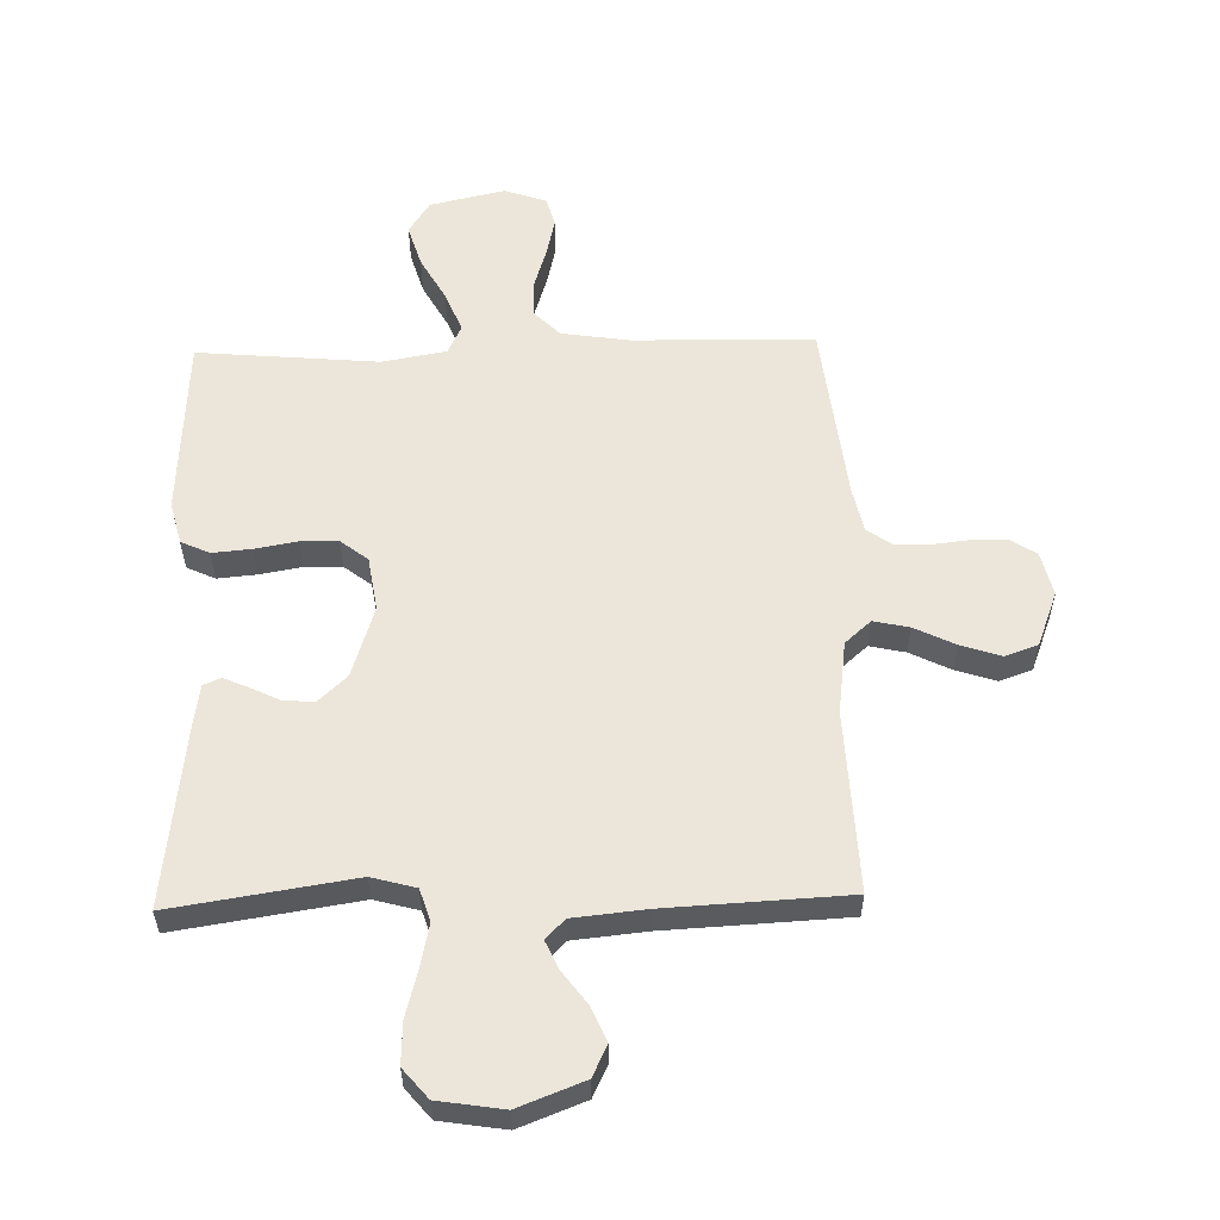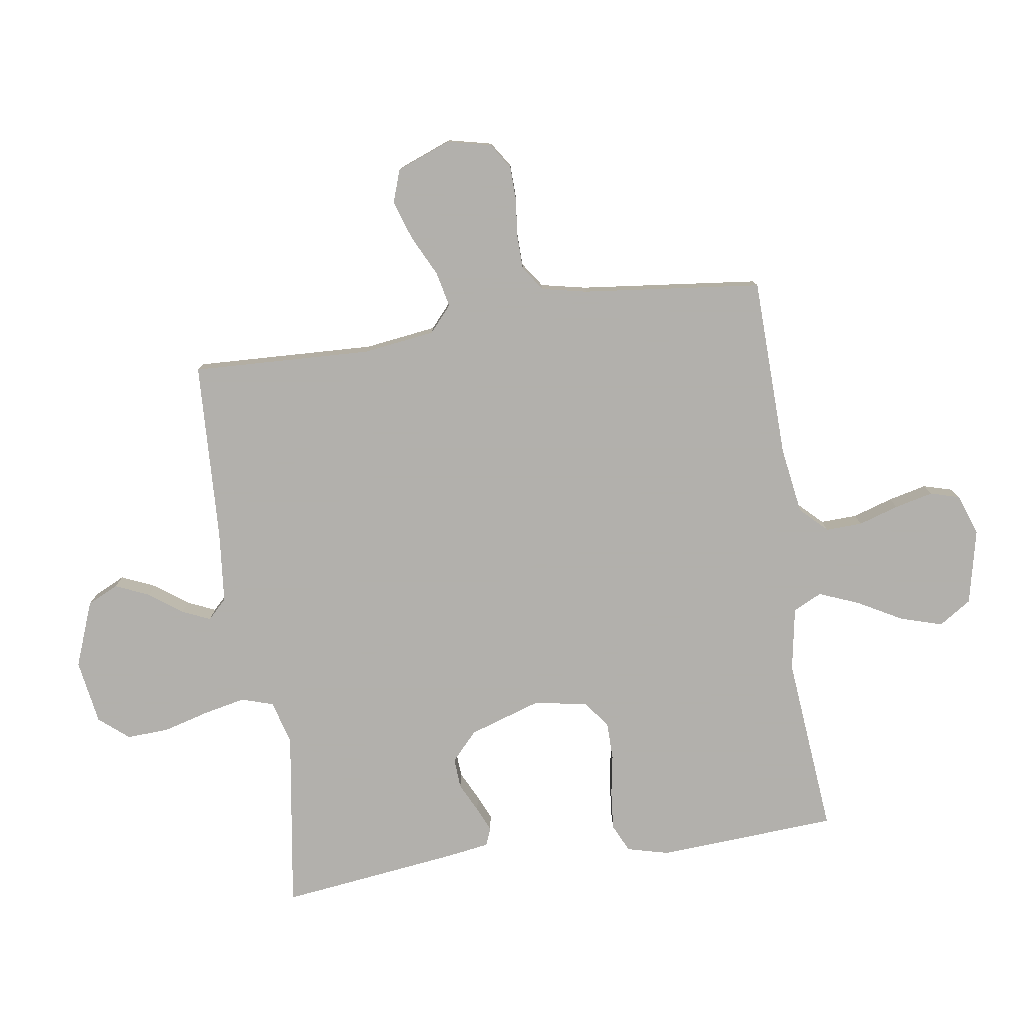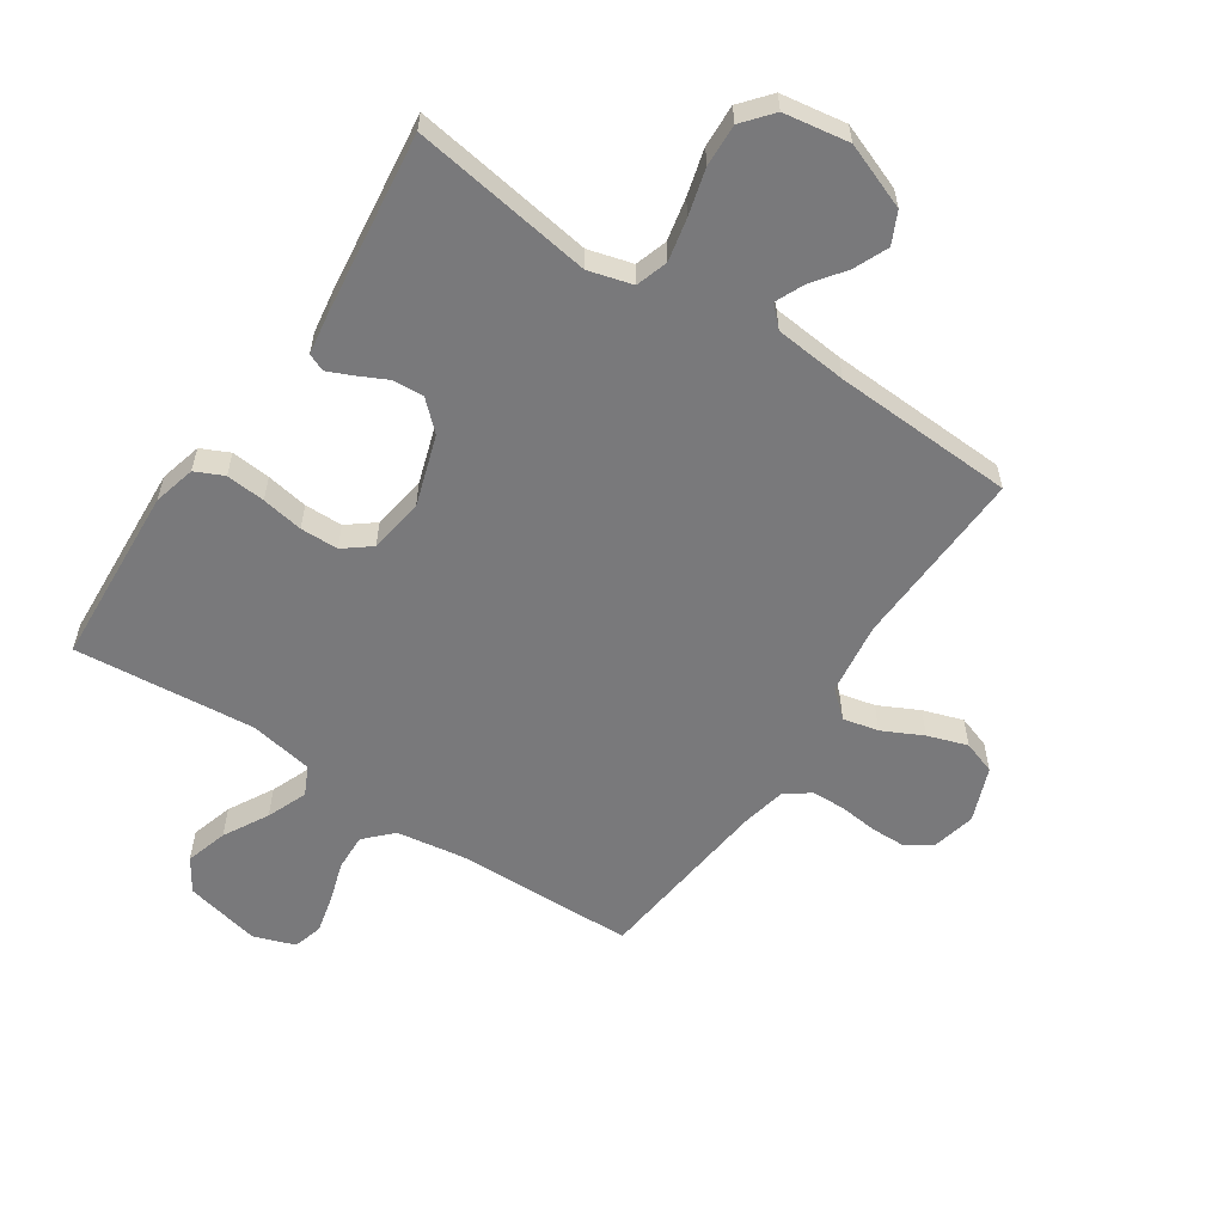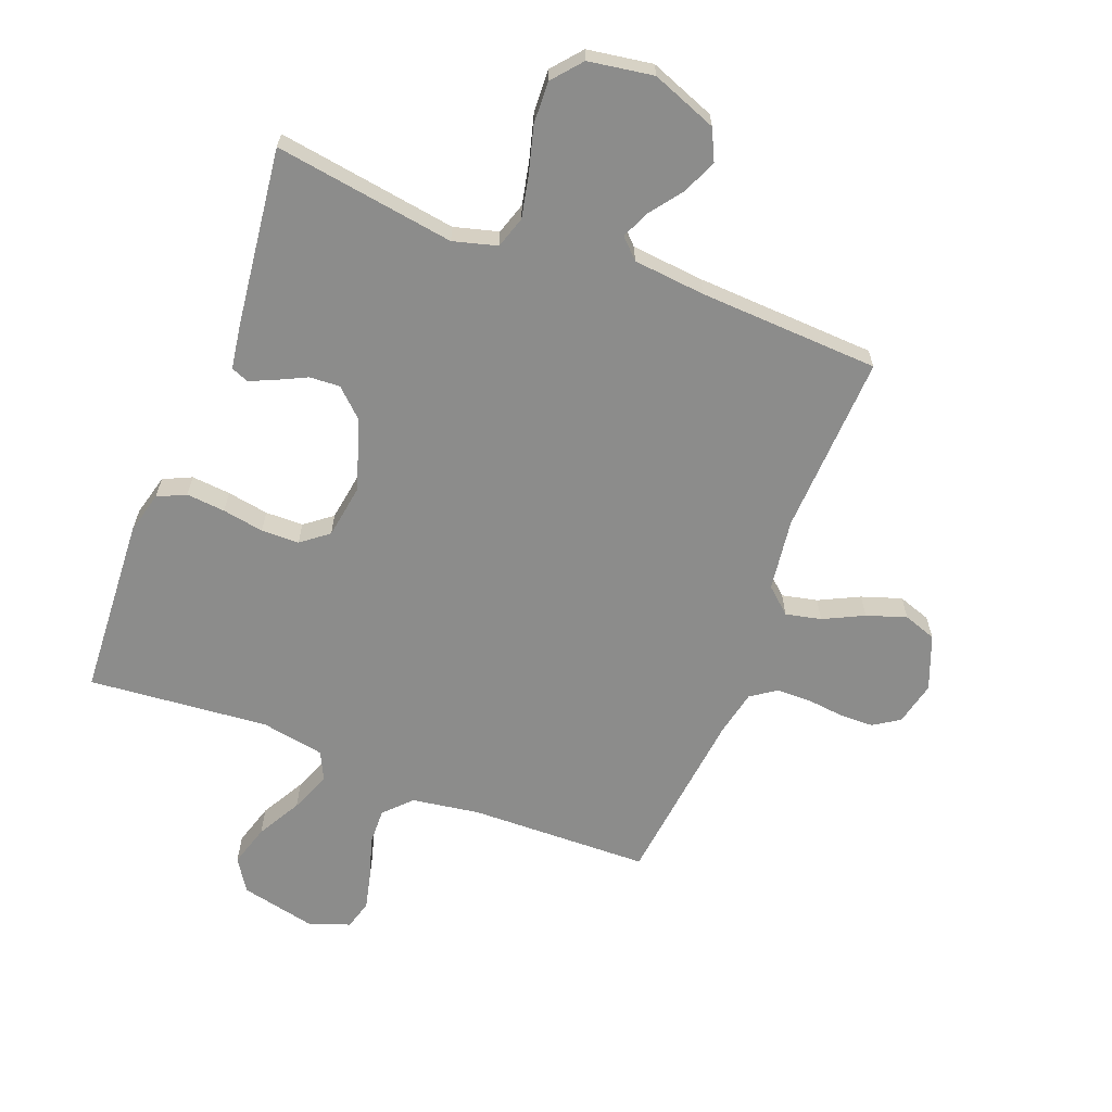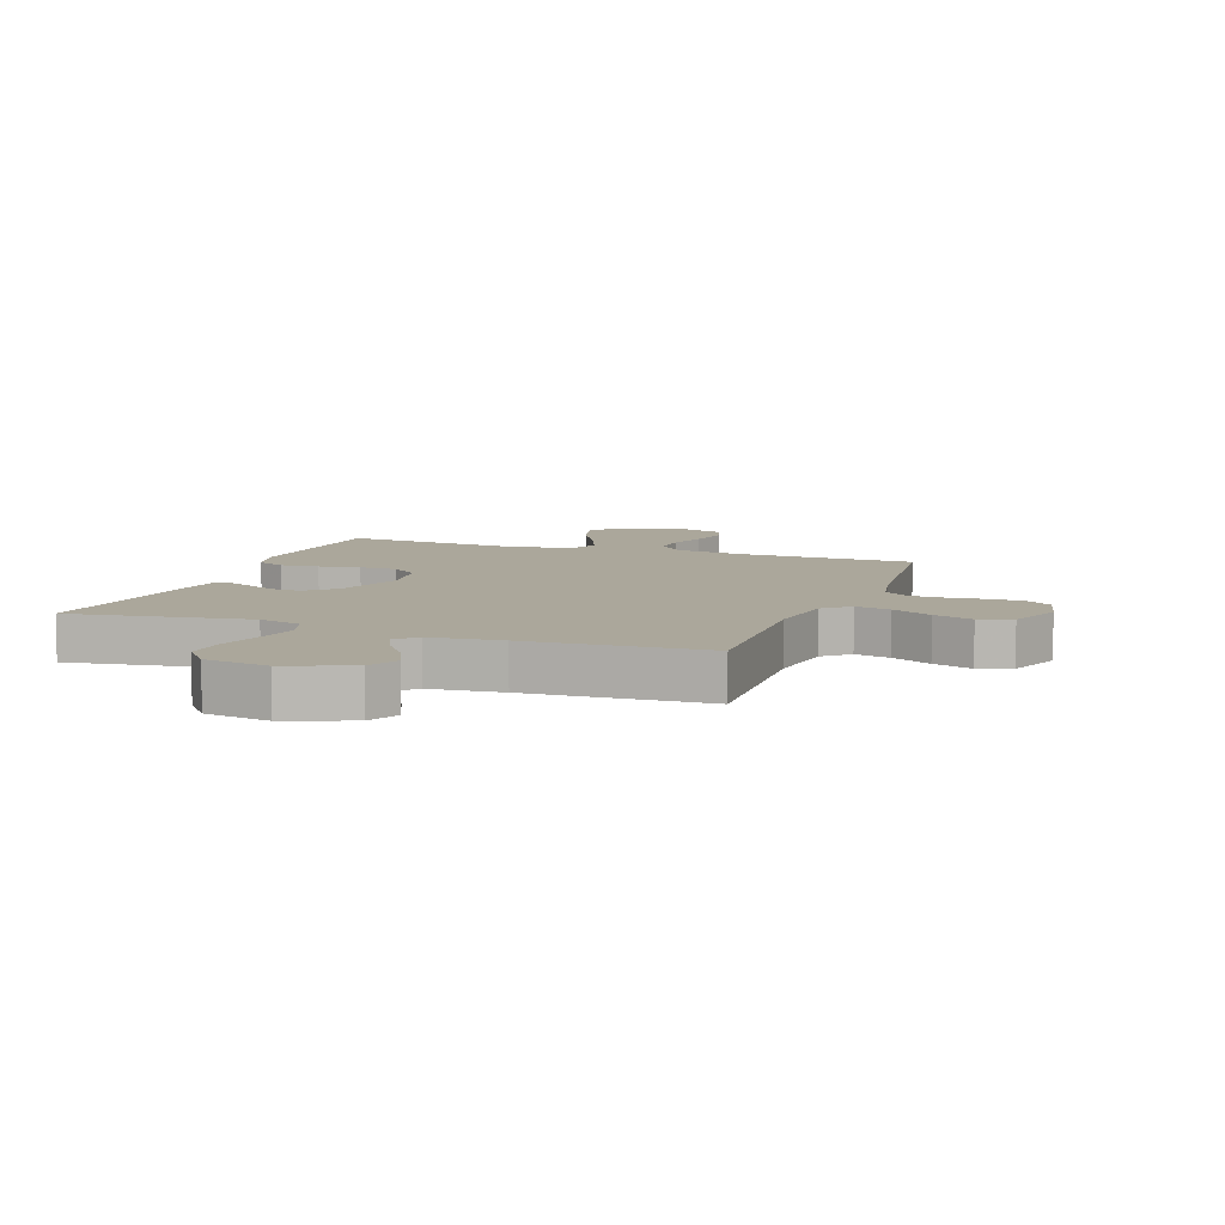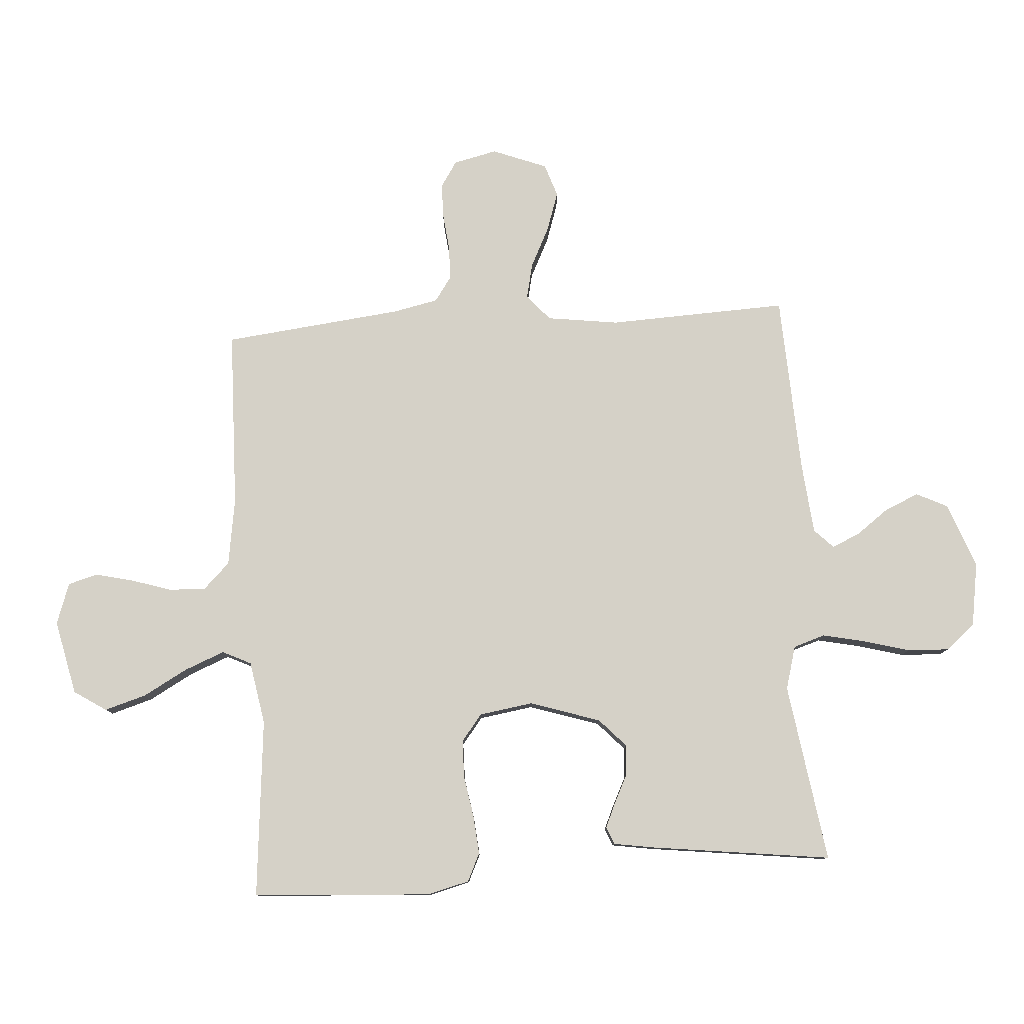
<metadata>
{"format":"obj","ext":"obj","renderer":"f3d","projection":"perspective","resolution":1024,"background":"white","views":[{"elev":56.7,"azim":-1.5,"up":"+Y"},{"elev":-78.6,"azim":98.6,"up":"+Y"},{"elev":-57.9,"azim":-33.6,"up":"+Y"},{"elev":-64.1,"azim":-21.1,"up":"+Y"},{"elev":8.1,"azim":20.0,"up":"+Y"},{"elev":79.5,"azim":-93.7,"up":"+Y"}]}
</metadata>
<code>
v 0.5 0.07 -0.5
v 0.2 0.07 -0.507
v 0.088 0.07 -0.524
v 0.045 0.07 -0.568
v 0.047 0.07 -0.629
v 0.068 0.07 -0.696
v 0.083 0.07 -0.76
v 0.069 0.07 -0.809
v 0 0.07 -0.833
v -0.125 0.07 -0.805
v -0.16 0.07 -0.751
v -0.139 0.07 -0.681
v -0.098 0.07 -0.607
v -0.071 0.07 -0.54
v -0.094 0.07 -0.492
v -0.2 0.07 -0.473
v -0.5 0.07 -0.5
v -0.518 0.07 -0.2
v -0.5 0.07 -0.13
v -0.453 0.07 -0.108
v -0.388 0.07 -0.114
v -0.319 0.07 -0.126
v -0.256 0.07 -0.125
v -0.211 0.07 -0.09
v -0.197 0.07 0
v -0.235 0.07 0.118
v -0.282 0.07 0.162
v -0.333 0.07 0.159
v -0.382 0.07 0.135
v -0.423 0.07 0.117
v -0.452 0.07 0.129
v -0.463 0.07 0.2
v -0.5 0.07 0.5
v -0.2 0.07 0.454
v -0.127 0.07 0.474
v -0.11 0.07 0.527
v -0.125 0.07 0.598
v -0.146 0.07 0.675
v -0.149 0.07 0.745
v -0.108 0.07 0.794
v 0 0.07 0.811
v 0.109 0.07 0.769
v 0.134 0.07 0.717
v 0.109 0.07 0.66
v 0.069 0.07 0.606
v 0.048 0.07 0.559
v 0.08 0.07 0.527
v 0.2 0.07 0.515
v 0.5 0.07 0.5
v 0.487 0.07 0.2
v 0.503 0.07 0.08
v 0.546 0.07 0.042
v 0.605 0.07 0.055
v 0.672 0.07 0.088
v 0.738 0.07 0.11
v 0.793 0.07 0.091
v 0.828 0.07 0
v 0.811 0.07 -0.073
v 0.768 0.07 -0.101
v 0.711 0.07 -0.102
v 0.649 0.07 -0.095
v 0.592 0.07 -0.096
v 0.55 0.07 -0.125
v 0.534 0.07 -0.2
v 0.5 0 -0.5
v 0.2 0 -0.507
v 0.088 0 -0.524
v 0.045 0 -0.568
v 0.047 0 -0.629
v 0.068 0 -0.696
v 0.083 0 -0.76
v 0.069 0 -0.809
v 0 0 -0.833
v -0.125 0 -0.805
v -0.16 0 -0.751
v -0.139 0 -0.681
v -0.098 0 -0.607
v -0.071 0 -0.54
v -0.094 0 -0.492
v -0.2 0 -0.473
v -0.5 0 -0.5
v -0.518 0 -0.2
v -0.5 0 -0.13
v -0.453 0 -0.108
v -0.388 0 -0.114
v -0.319 0 -0.126
v -0.256 0 -0.125
v -0.211 0 -0.09
v -0.197 0 0
v -0.235 0 0.118
v -0.282 0 0.162
v -0.333 0 0.159
v -0.382 0 0.135
v -0.423 0 0.117
v -0.452 0 0.129
v -0.463 0 0.2
v -0.5 0 0.5
v -0.2 0 0.454
v -0.127 0 0.474
v -0.11 0 0.527
v -0.125 0 0.598
v -0.146 0 0.675
v -0.149 0 0.745
v -0.108 0 0.794
v 0 0 0.811
v 0.109 0 0.769
v 0.134 0 0.717
v 0.109 0 0.66
v 0.069 0 0.606
v 0.048 0 0.559
v 0.08 0 0.527
v 0.2 0 0.515
v 0.5 0 0.5
v 0.487 0 0.2
v 0.503 0 0.08
v 0.546 0 0.042
v 0.605 0 0.055
v 0.672 0 0.088
v 0.738 0 0.11
v 0.793 0 0.091
v 0.828 0 0
v 0.811 0 -0.073
v 0.768 0 -0.101
v 0.711 0 -0.102
v 0.649 0 -0.095
v 0.592 0 -0.096
v 0.55 0 -0.125
v 0.534 0 -0.2
f 59 60 61
f 58 59 61
f 57 58 61
f 56 57 61
f 55 56 61
f 54 55 61
f 53 54 61
f 52 53 61 62
f 51 52 62 63
f 48 49 50
f 47 48 50 51
f 51 63 64
f 47 51 64
f 46 47 64
f 43 44 45
f 42 43 45
f 41 42 45
f 40 41 45
f 39 40 45
f 38 39 45
f 37 38 45
f 36 37 45 46
f 32 33 34
f 31 32 34
f 30 31 34
f 29 30 34
f 28 29 34
f 27 28 34 35
f 26 27 35
f 64 1 2
f 46 64 2
f 36 46 2
f 35 36 2
f 26 35 2
f 25 26 2
f 20 21 22
f 19 20 22
f 18 19 22
f 17 18 22
f 16 17 22
f 15 16 22 23
f 11 12 13
f 10 11 13
f 9 10 13
f 8 9 13
f 7 8 13
f 6 7 13
f 5 6 13
f 4 5 13 14
f 15 23 24
f 14 15 24
f 4 14 24
f 3 4 24
f 2 3 24 25
f 125 124 123
f 125 123 122
f 125 122 121
f 125 121 120
f 125 120 119
f 125 119 118
f 125 118 117
f 126 125 117 116
f 127 126 116 115
f 114 113 112
f 115 114 112 111
f 128 127 115
f 128 115 111
f 128 111 110
f 109 108 107
f 109 107 106
f 109 106 105
f 109 105 104
f 109 104 103
f 109 103 102
f 109 102 101
f 110 109 101 100
f 98 97 96
f 98 96 95
f 98 95 94
f 98 94 93
f 98 93 92
f 99 98 92 91
f 99 91 90
f 66 65 128
f 66 128 110
f 66 110 100
f 66 100 99
f 66 99 90
f 66 90 89
f 86 85 84
f 86 84 83
f 86 83 82
f 86 82 81
f 86 81 80
f 87 86 80 79
f 77 76 75
f 77 75 74
f 77 74 73
f 77 73 72
f 77 72 71
f 77 71 70
f 77 70 69
f 78 77 69 68
f 88 87 79
f 88 79 78
f 88 78 68
f 88 68 67
f 89 88 67 66
f 1 65 66 2
f 2 66 67 3
f 3 67 68 4
f 4 68 69 5
f 5 69 70 6
f 6 70 71 7
f 7 71 72 8
f 8 72 73 9
f 9 73 74 10
f 10 74 75 11
f 11 75 76 12
f 12 76 77 13
f 13 77 78 14
f 14 78 79 15
f 15 79 80 16
f 16 80 81 17
f 17 81 82 18
f 18 82 83 19
f 19 83 84 20
f 20 84 85 21
f 21 85 86 22
f 22 86 87 23
f 23 87 88 24
f 24 88 89 25
f 25 89 90 26
f 26 90 91 27
f 27 91 92 28
f 28 92 93 29
f 29 93 94 30
f 30 94 95 31
f 31 95 96 32
f 32 96 97 33
f 33 97 98 34
f 34 98 99 35
f 35 99 100 36
f 36 100 101 37
f 37 101 102 38
f 38 102 103 39
f 39 103 104 40
f 40 104 105 41
f 41 105 106 42
f 42 106 107 43
f 43 107 108 44
f 44 108 109 45
f 45 109 110 46
f 46 110 111 47
f 47 111 112 48
f 48 112 113 49
f 49 113 114 50
f 50 114 115 51
f 51 115 116 52
f 52 116 117 53
f 53 117 118 54
f 54 118 119 55
f 55 119 120 56
f 56 120 121 57
f 57 121 122 58
f 58 122 123 59
f 59 123 124 60
f 60 124 125 61
f 61 125 126 62
f 62 126 127 63
f 63 127 128 64
f 64 128 65 1

</code>
